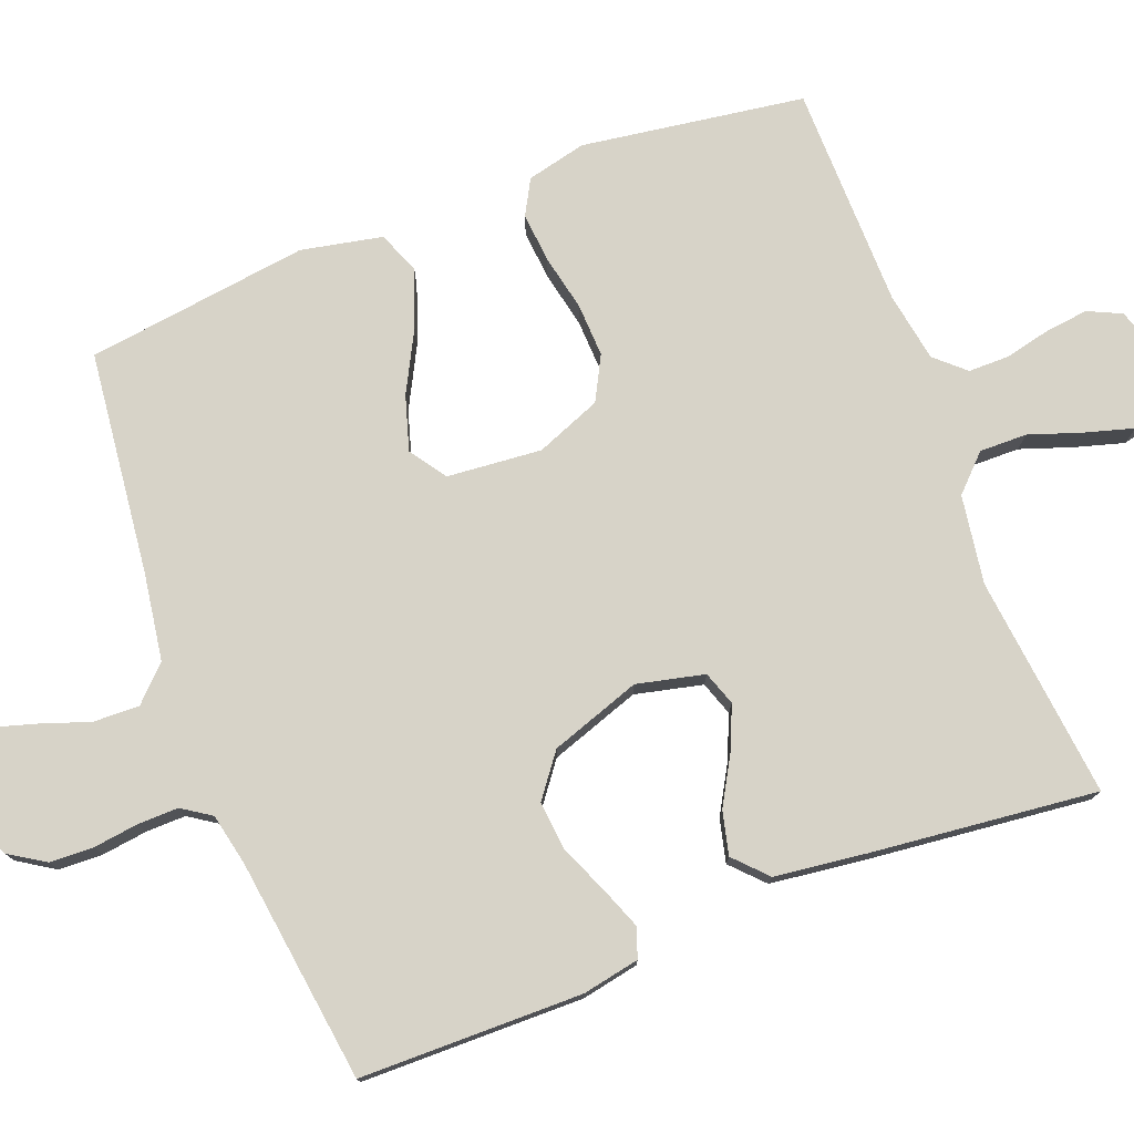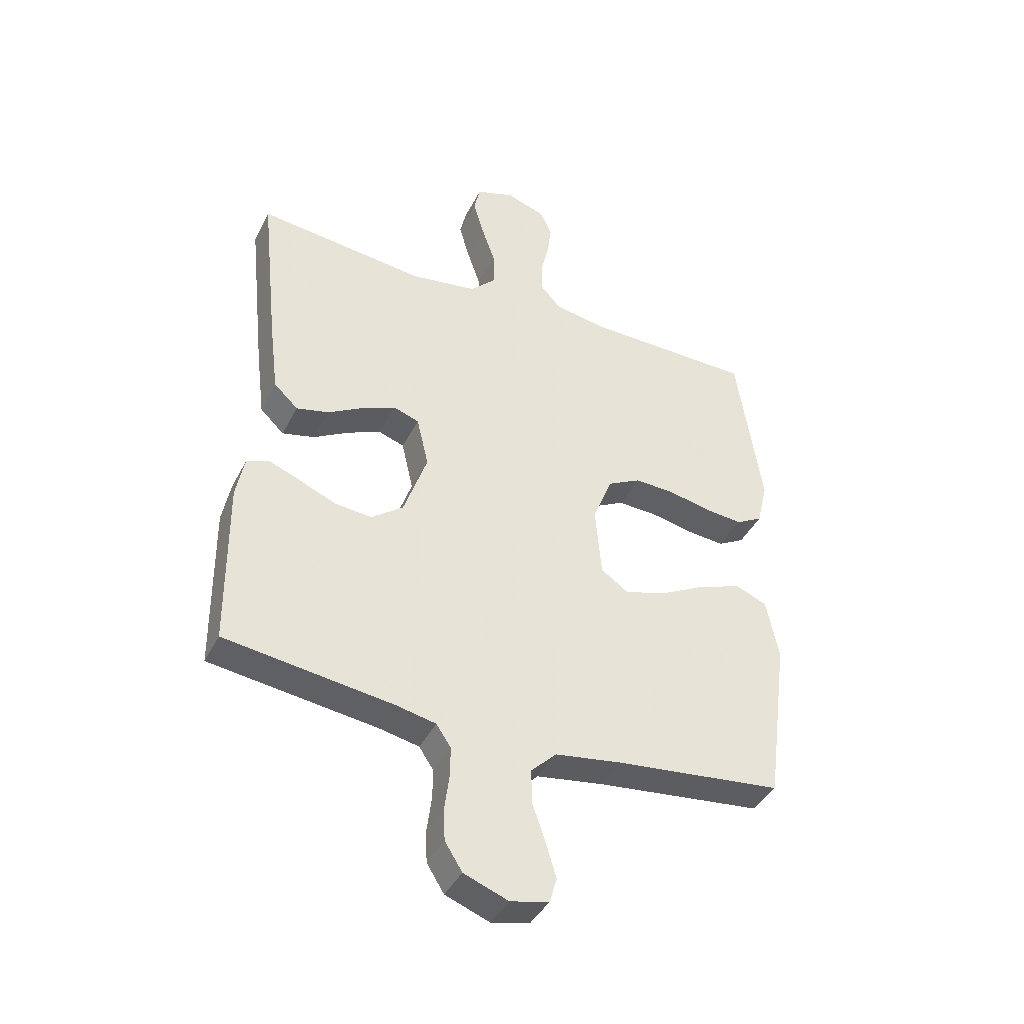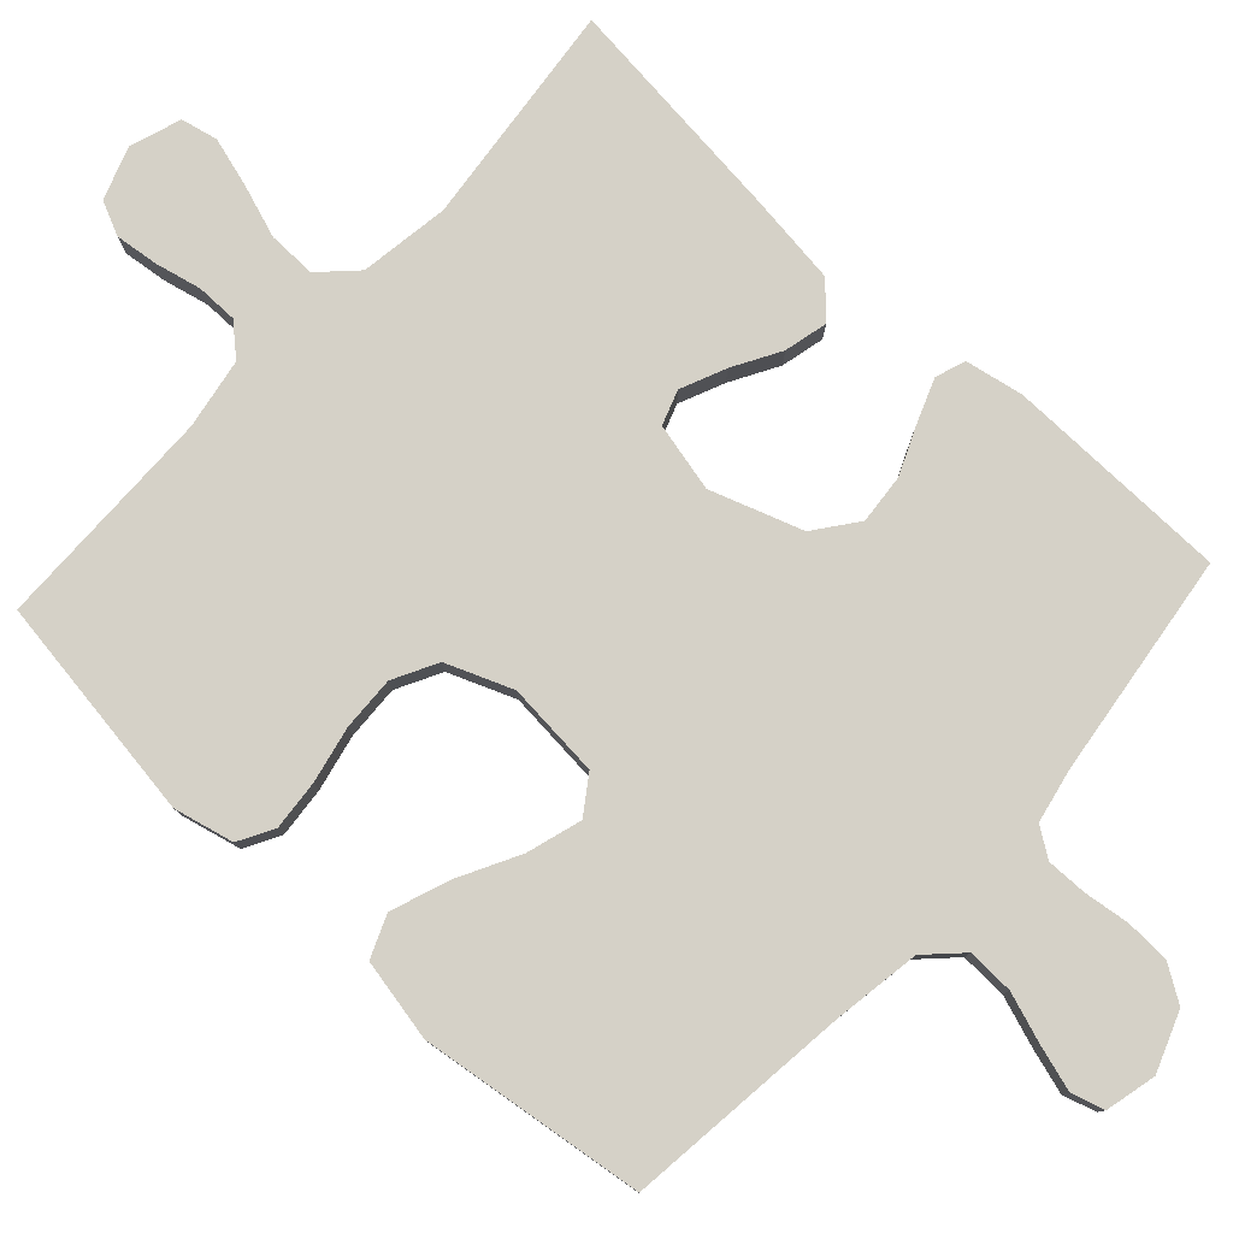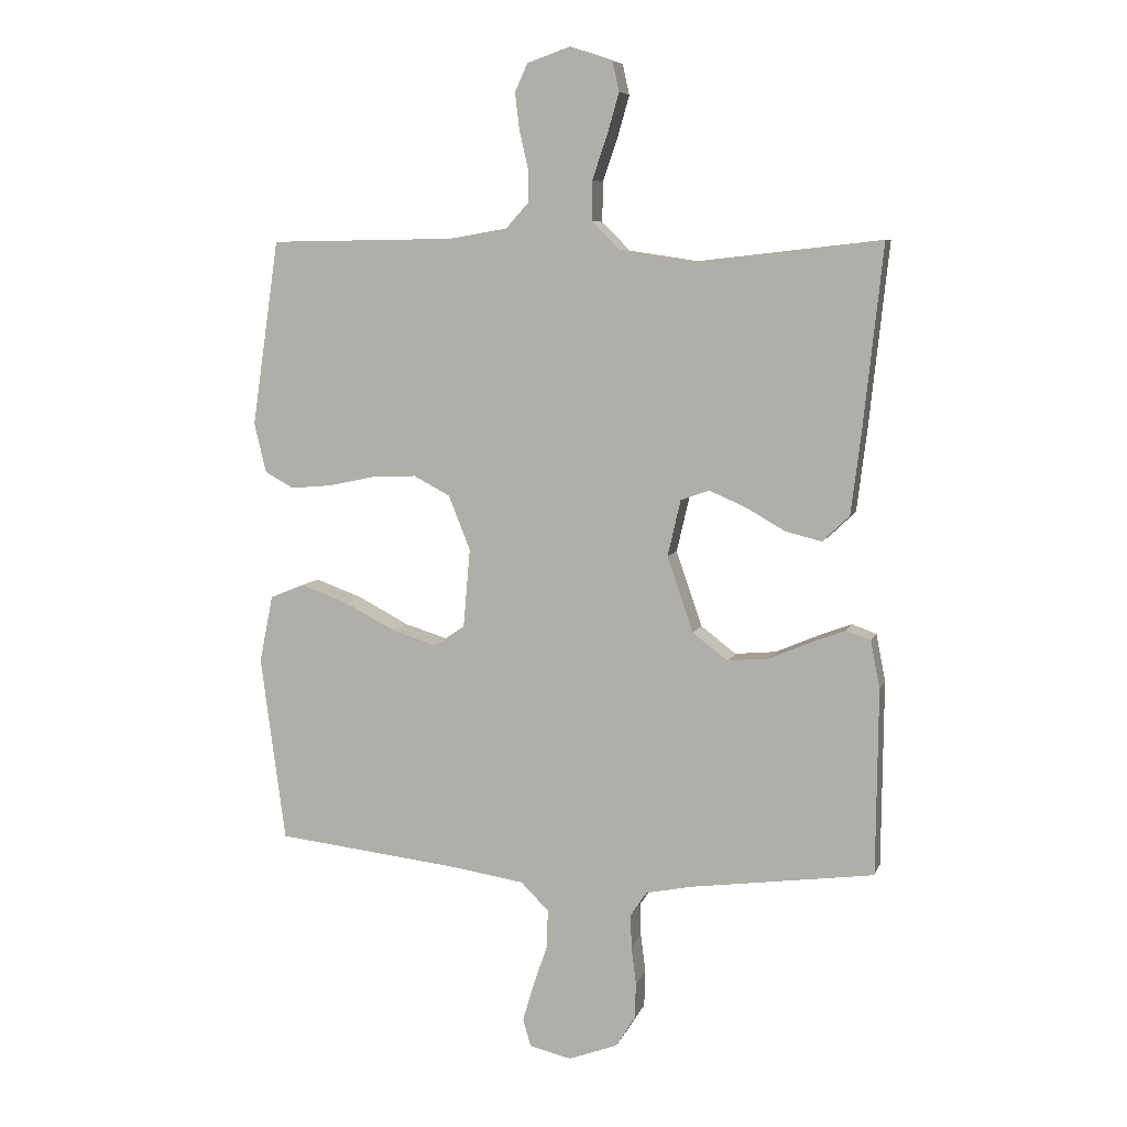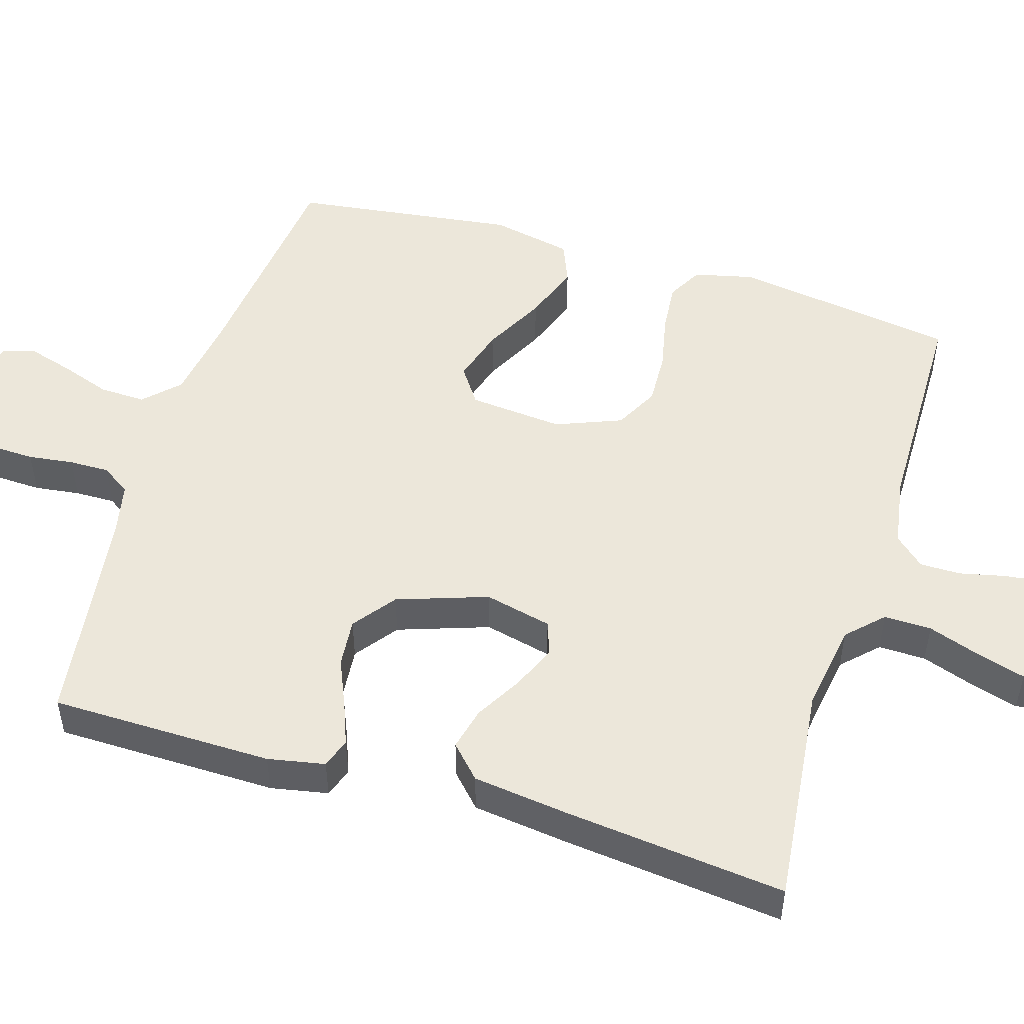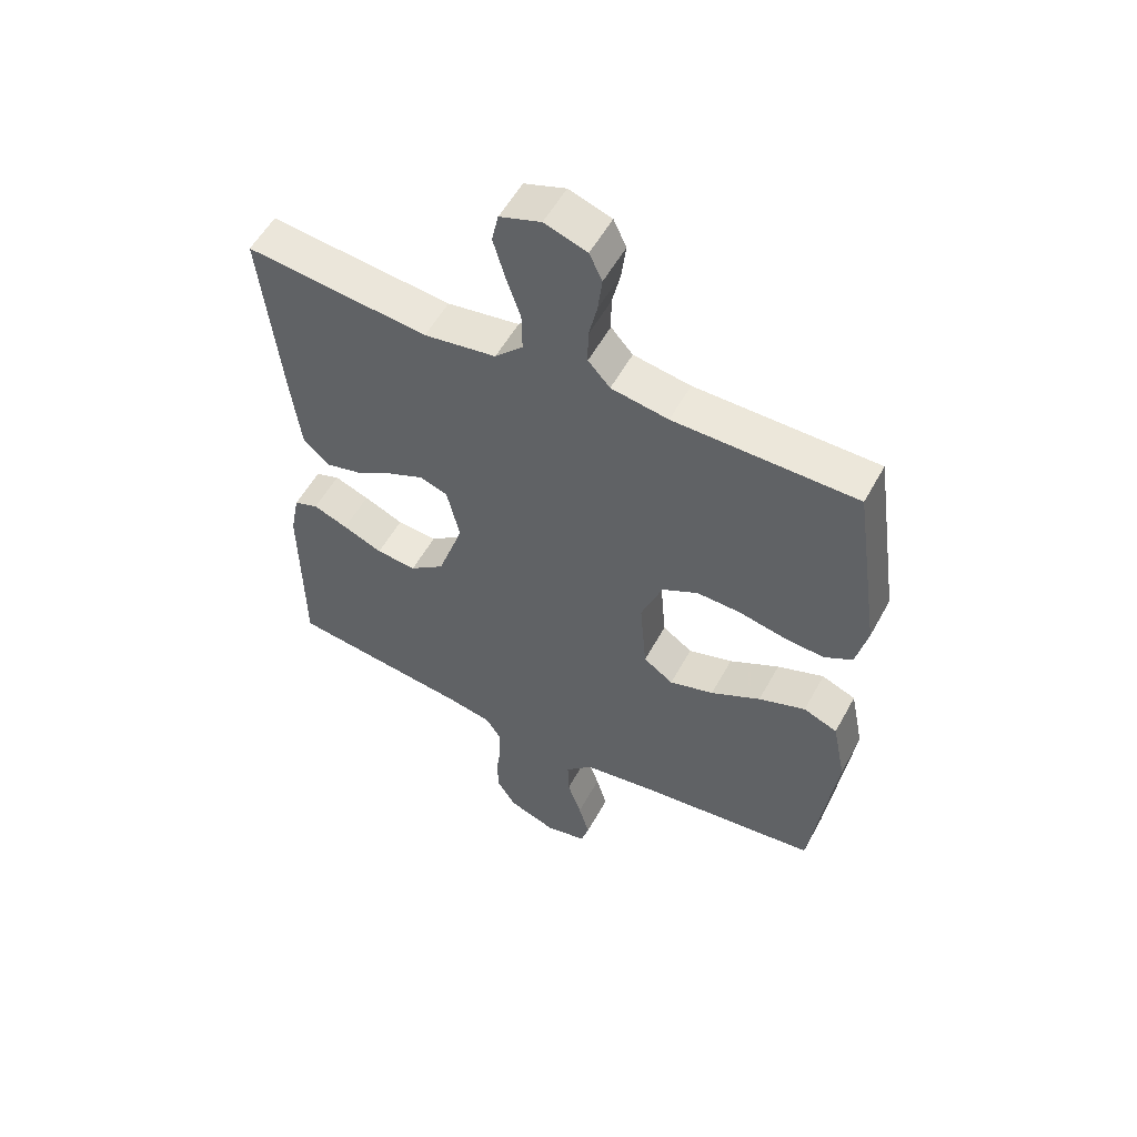
<metadata>
{"format":"obj","ext":"obj","renderer":"f3d","projection":"perspective","resolution":1024,"background":"white","views":[{"elev":76.7,"azim":-111.0,"up":"+Y"},{"elev":-41.2,"azim":-25.0,"up":"+Z"},{"elev":79.5,"azim":132.7,"up":"+Y"},{"elev":7.2,"azim":-165.1,"up":"+Z"},{"elev":50.8,"azim":-73.0,"up":"+Y"},{"elev":54.7,"azim":28.2,"up":"+Z"}]}
</metadata>
<code>
v 0.5 0.07 0.5
v 0.544 0.07 0.2
v 0.525 0.07 0.12
v 0.478 0.07 0.094
v 0.411 0.07 0.1
v 0.336 0.07 0.116
v 0.264 0.07 0.119
v 0.205 0.07 0.088
v 0.17 0.07 0
v 0.181 0.07 -0.127
v 0.23 0.07 -0.161
v 0.303 0.07 -0.139
v 0.385 0.07 -0.096
v 0.462 0.07 -0.068
v 0.518 0.07 -0.091
v 0.54 0.07 -0.2
v 0.5 0.07 -0.5
v 0.2 0.07 -0.534
v 0.083 0.07 -0.552
v 0.038 0.07 -0.597
v 0.04 0.07 -0.659
v 0.063 0.07 -0.726
v 0.081 0.07 -0.787
v 0.068 0.07 -0.831
v 0 0.07 -0.847
v -0.079 0.07 -0.817
v -0.11 0.07 -0.768
v -0.112 0.07 -0.709
v -0.104 0.07 -0.648
v -0.103 0.07 -0.594
v -0.129 0.07 -0.555
v -0.2 0.07 -0.54
v -0.5 0.07 -0.5
v -0.503 0.07 -0.2
v -0.488 0.07 -0.123
v -0.448 0.07 -0.109
v -0.391 0.07 -0.131
v -0.326 0.07 -0.159
v -0.26 0.07 -0.165
v -0.203 0.07 -0.122
v -0.161 0.07 0
v -0.182 0.07 0.091
v -0.228 0.07 0.107
v -0.288 0.07 0.081
v -0.351 0.07 0.045
v -0.409 0.07 0.031
v -0.452 0.07 0.072
v -0.468 0.07 0.2
v -0.5 0.07 0.5
v -0.2 0.07 0.467
v -0.081 0.07 0.485
v -0.035 0.07 0.531
v -0.036 0.07 0.595
v -0.06 0.07 0.665
v -0.079 0.07 0.731
v -0.068 0.07 0.78
v 0 0.07 0.803
v 0.07 0.07 0.779
v 0.091 0.07 0.734
v 0.084 0.07 0.676
v 0.07 0.07 0.615
v 0.07 0.07 0.56
v 0.106 0.07 0.52
v 0.2 0.07 0.504
v 0.5 0 0.5
v 0.544 0 0.2
v 0.525 0 0.12
v 0.478 0 0.094
v 0.411 0 0.1
v 0.336 0 0.116
v 0.264 0 0.119
v 0.205 0 0.088
v 0.17 0 0
v 0.181 0 -0.127
v 0.23 0 -0.161
v 0.303 0 -0.139
v 0.385 0 -0.096
v 0.462 0 -0.068
v 0.518 0 -0.091
v 0.54 0 -0.2
v 0.5 0 -0.5
v 0.2 0 -0.534
v 0.083 0 -0.552
v 0.038 0 -0.597
v 0.04 0 -0.659
v 0.063 0 -0.726
v 0.081 0 -0.787
v 0.068 0 -0.831
v 0 0 -0.847
v -0.079 0 -0.817
v -0.11 0 -0.768
v -0.112 0 -0.709
v -0.104 0 -0.648
v -0.103 0 -0.594
v -0.129 0 -0.555
v -0.2 0 -0.54
v -0.5 0 -0.5
v -0.503 0 -0.2
v -0.488 0 -0.123
v -0.448 0 -0.109
v -0.391 0 -0.131
v -0.326 0 -0.159
v -0.26 0 -0.165
v -0.203 0 -0.122
v -0.161 0 0
v -0.182 0 0.091
v -0.228 0 0.107
v -0.288 0 0.081
v -0.351 0 0.045
v -0.409 0 0.031
v -0.452 0 0.072
v -0.468 0 0.2
v -0.5 0 0.5
v -0.2 0 0.467
v -0.081 0 0.485
v -0.035 0 0.531
v -0.036 0 0.595
v -0.06 0 0.665
v -0.079 0 0.731
v -0.068 0 0.78
v 0 0 0.803
v 0.07 0 0.779
v 0.091 0 0.734
v 0.084 0 0.676
v 0.07 0 0.615
v 0.07 0 0.56
v 0.106 0 0.52
v 0.2 0 0.504
f 59 60 61
f 58 59 61
f 57 58 61
f 56 57 61
f 55 56 61
f 54 55 61
f 53 54 61
f 52 53 61 62
f 51 52 62 63
f 48 49 50
f 47 48 50
f 46 47 50
f 45 46 50
f 44 45 50
f 43 44 50 51
f 51 63 64
f 43 51 64
f 42 43 64
f 36 37 38
f 35 36 38
f 34 35 38
f 33 34 38
f 32 33 38
f 31 32 38 39
f 30 31 39 40
f 27 28 29
f 26 27 29
f 25 26 29
f 24 25 29
f 23 24 29
f 22 23 29
f 21 22 29
f 20 21 29 30
f 30 40 41
f 20 30 41
f 19 20 41
f 16 17 18
f 15 16 18
f 14 15 18
f 13 14 18
f 12 13 18
f 11 12 18 19
f 4 5 6
f 3 4 6
f 2 3 6
f 1 2 6
f 64 1 6
f 64 6 7
f 42 64 7 8
f 19 41 42
f 11 19 42
f 10 11 42
f 9 10 42
f 8 9 42
f 125 124 123
f 125 123 122
f 125 122 121
f 125 121 120
f 125 120 119
f 125 119 118
f 125 118 117
f 126 125 117 116
f 127 126 116 115
f 114 113 112
f 114 112 111
f 114 111 110
f 114 110 109
f 114 109 108
f 115 114 108 107
f 128 127 115
f 128 115 107
f 128 107 106
f 102 101 100
f 102 100 99
f 102 99 98
f 102 98 97
f 102 97 96
f 103 102 96 95
f 104 103 95 94
f 93 92 91
f 93 91 90
f 93 90 89
f 93 89 88
f 93 88 87
f 93 87 86
f 93 86 85
f 94 93 85 84
f 105 104 94
f 105 94 84
f 105 84 83
f 82 81 80
f 82 80 79
f 82 79 78
f 82 78 77
f 82 77 76
f 83 82 76 75
f 70 69 68
f 70 68 67
f 70 67 66
f 70 66 65
f 70 65 128
f 71 70 128
f 72 71 128 106
f 106 105 83
f 106 83 75
f 106 75 74
f 106 74 73
f 106 73 72
f 1 65 66 2
f 2 66 67 3
f 3 67 68 4
f 4 68 69 5
f 5 69 70 6
f 6 70 71 7
f 7 71 72 8
f 8 72 73 9
f 9 73 74 10
f 10 74 75 11
f 11 75 76 12
f 12 76 77 13
f 13 77 78 14
f 14 78 79 15
f 15 79 80 16
f 16 80 81 17
f 17 81 82 18
f 18 82 83 19
f 19 83 84 20
f 20 84 85 21
f 21 85 86 22
f 22 86 87 23
f 23 87 88 24
f 24 88 89 25
f 25 89 90 26
f 26 90 91 27
f 27 91 92 28
f 28 92 93 29
f 29 93 94 30
f 30 94 95 31
f 31 95 96 32
f 32 96 97 33
f 33 97 98 34
f 34 98 99 35
f 35 99 100 36
f 36 100 101 37
f 37 101 102 38
f 38 102 103 39
f 39 103 104 40
f 40 104 105 41
f 41 105 106 42
f 42 106 107 43
f 43 107 108 44
f 44 108 109 45
f 45 109 110 46
f 46 110 111 47
f 47 111 112 48
f 48 112 113 49
f 49 113 114 50
f 50 114 115 51
f 51 115 116 52
f 52 116 117 53
f 53 117 118 54
f 54 118 119 55
f 55 119 120 56
f 56 120 121 57
f 57 121 122 58
f 58 122 123 59
f 59 123 124 60
f 60 124 125 61
f 61 125 126 62
f 62 126 127 63
f 63 127 128 64
f 64 128 65 1

</code>
